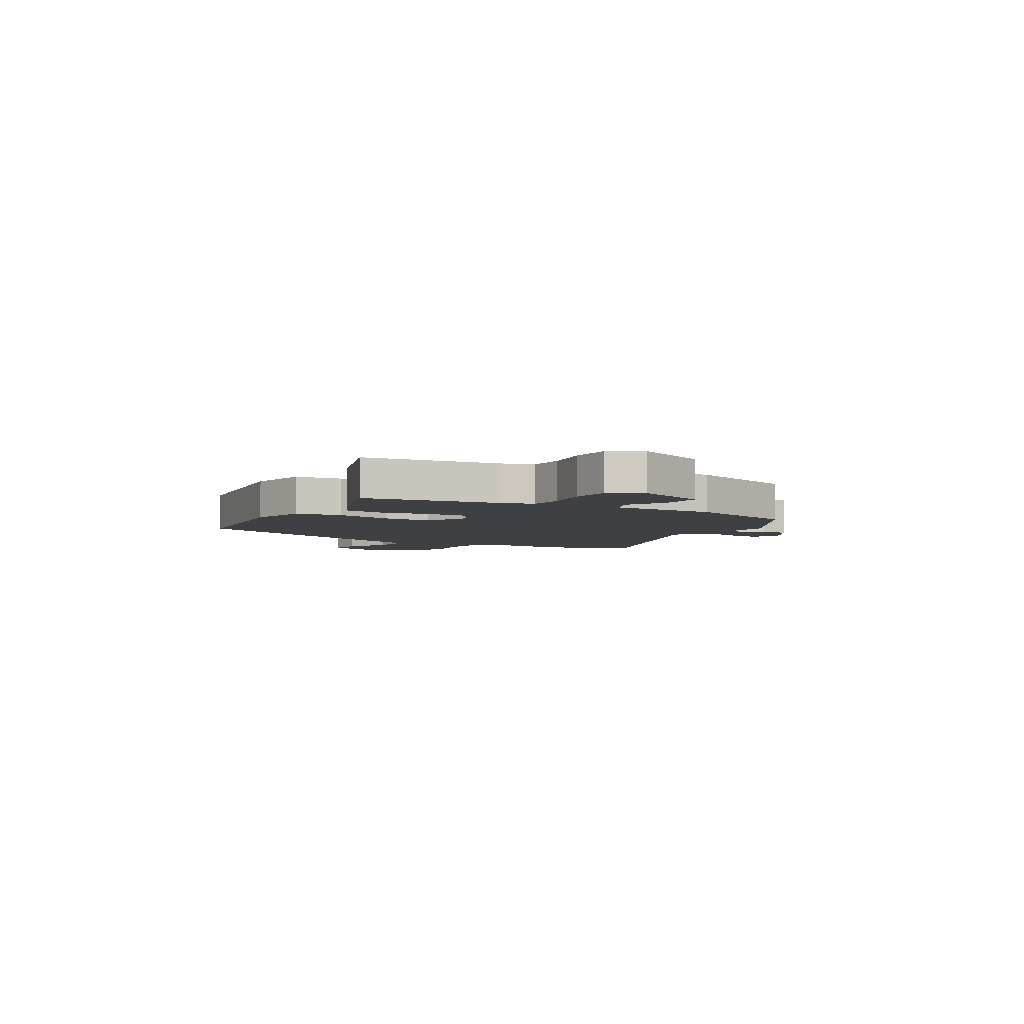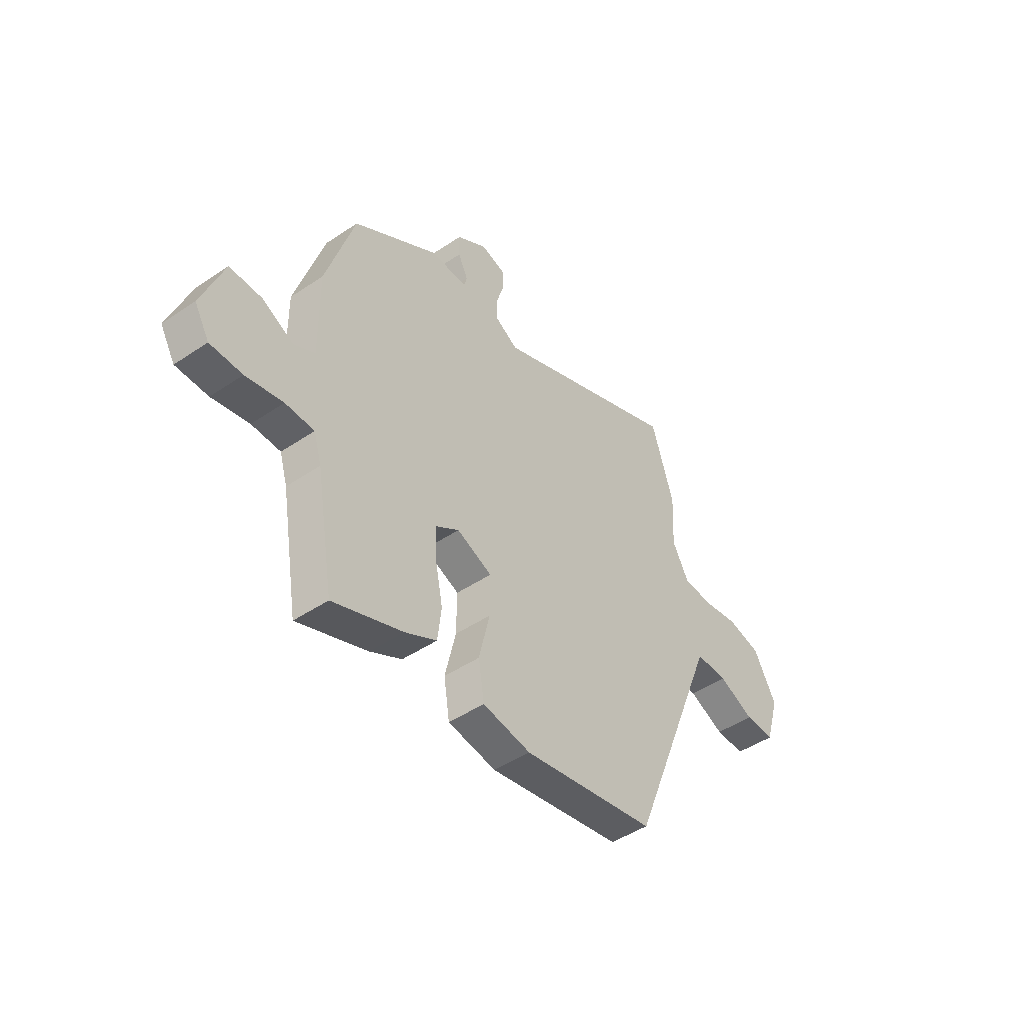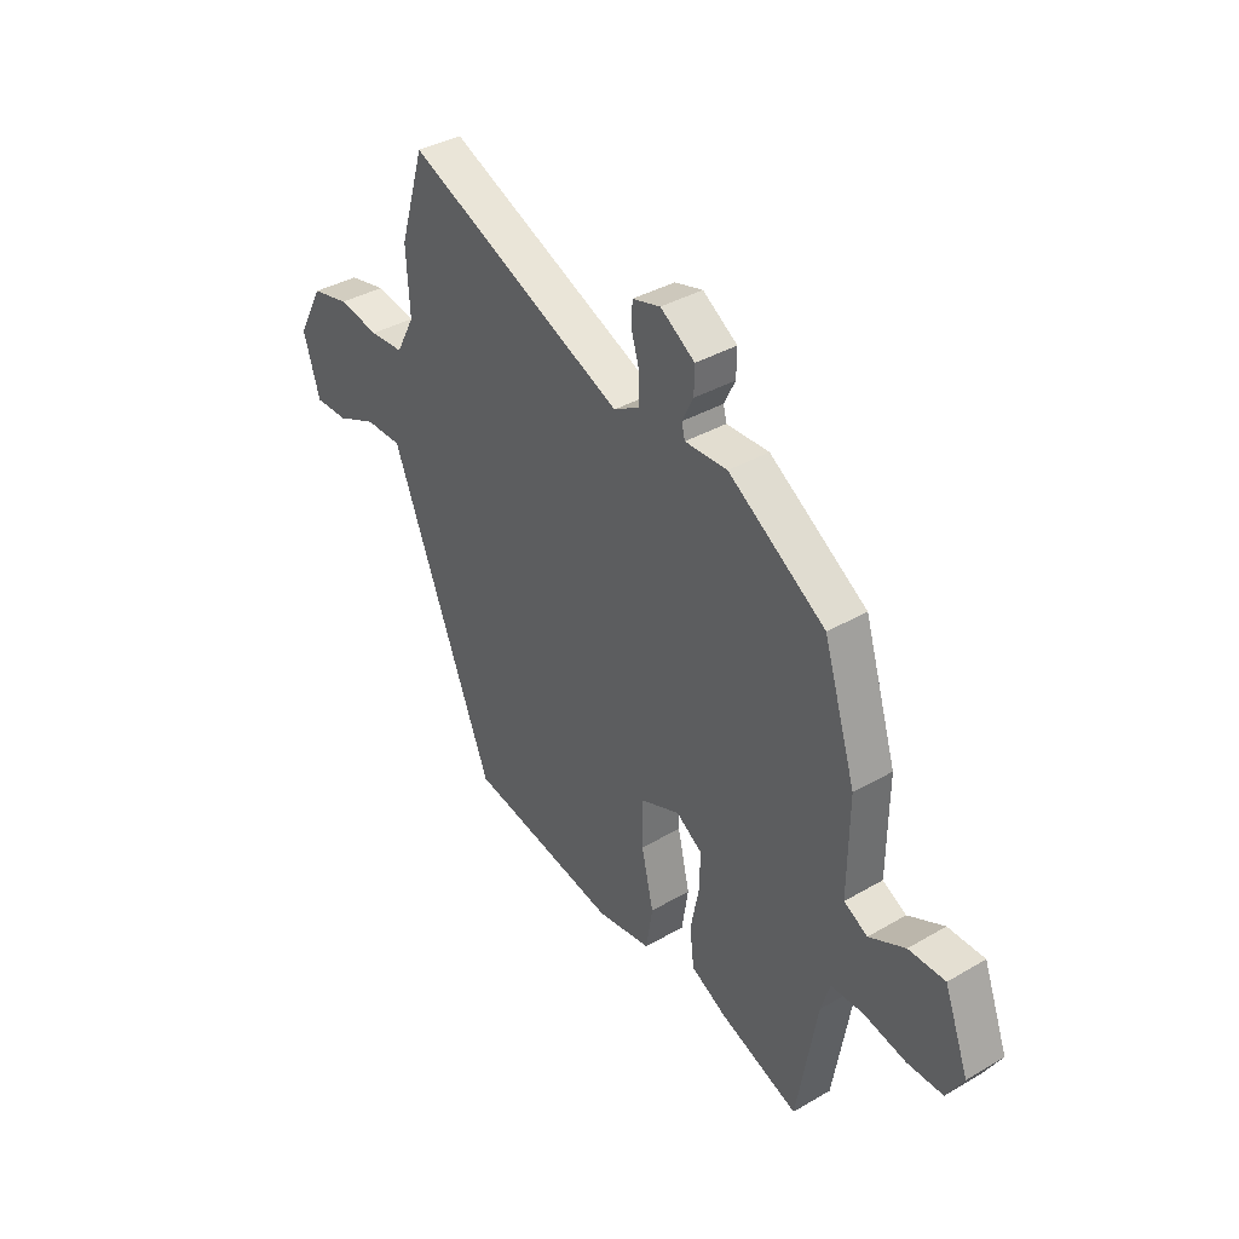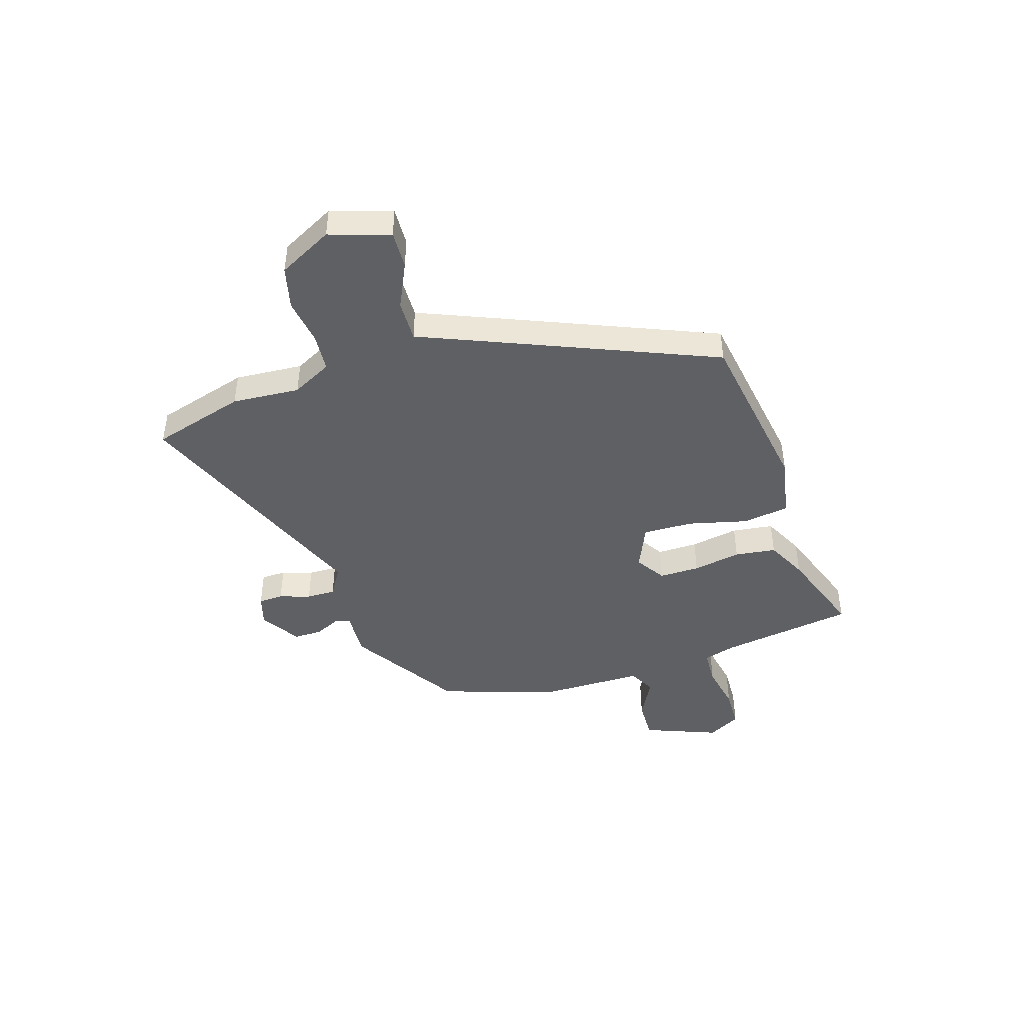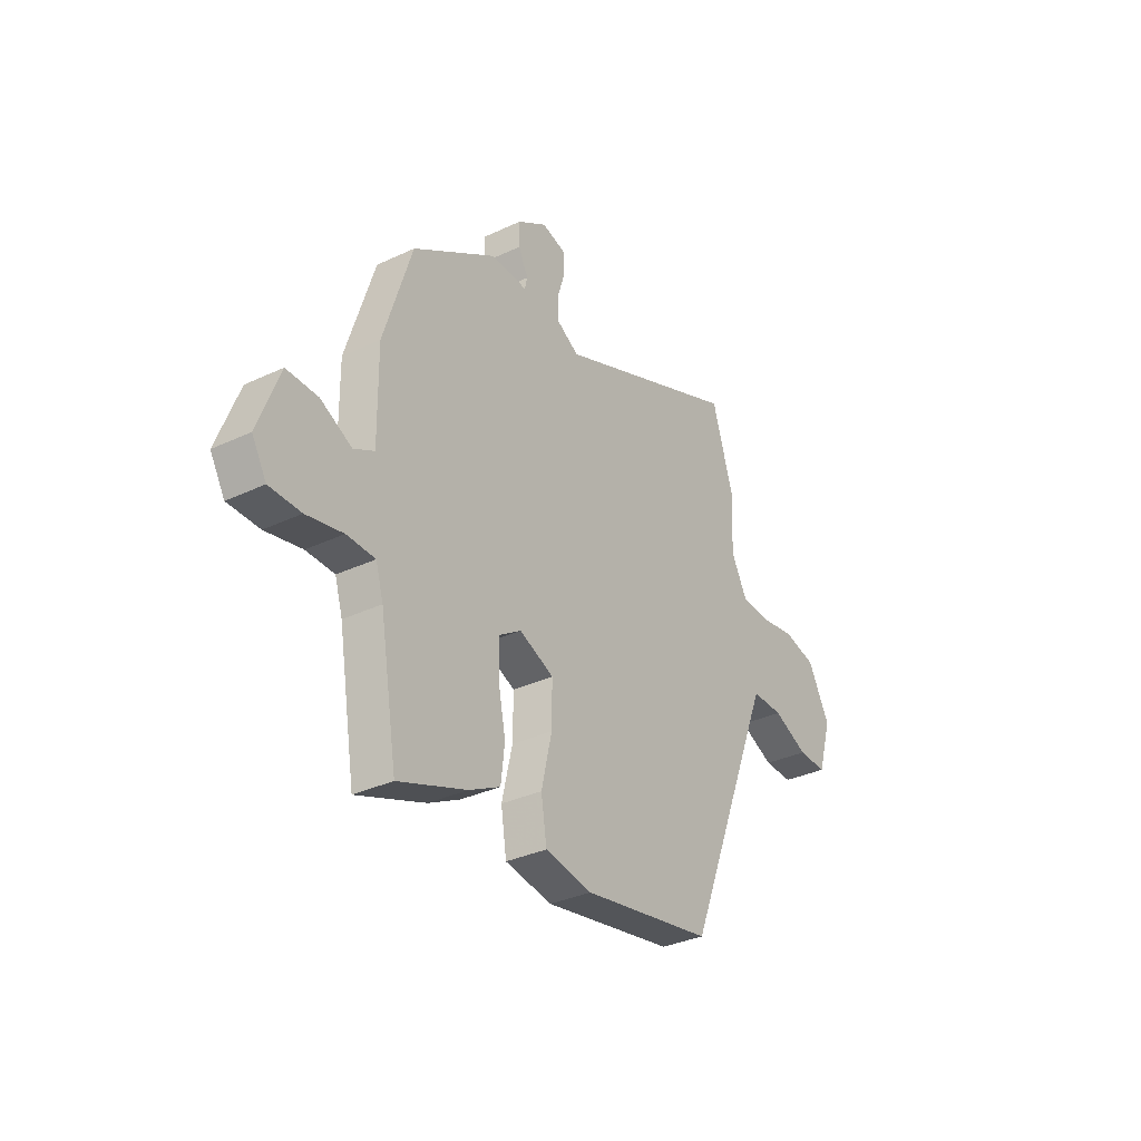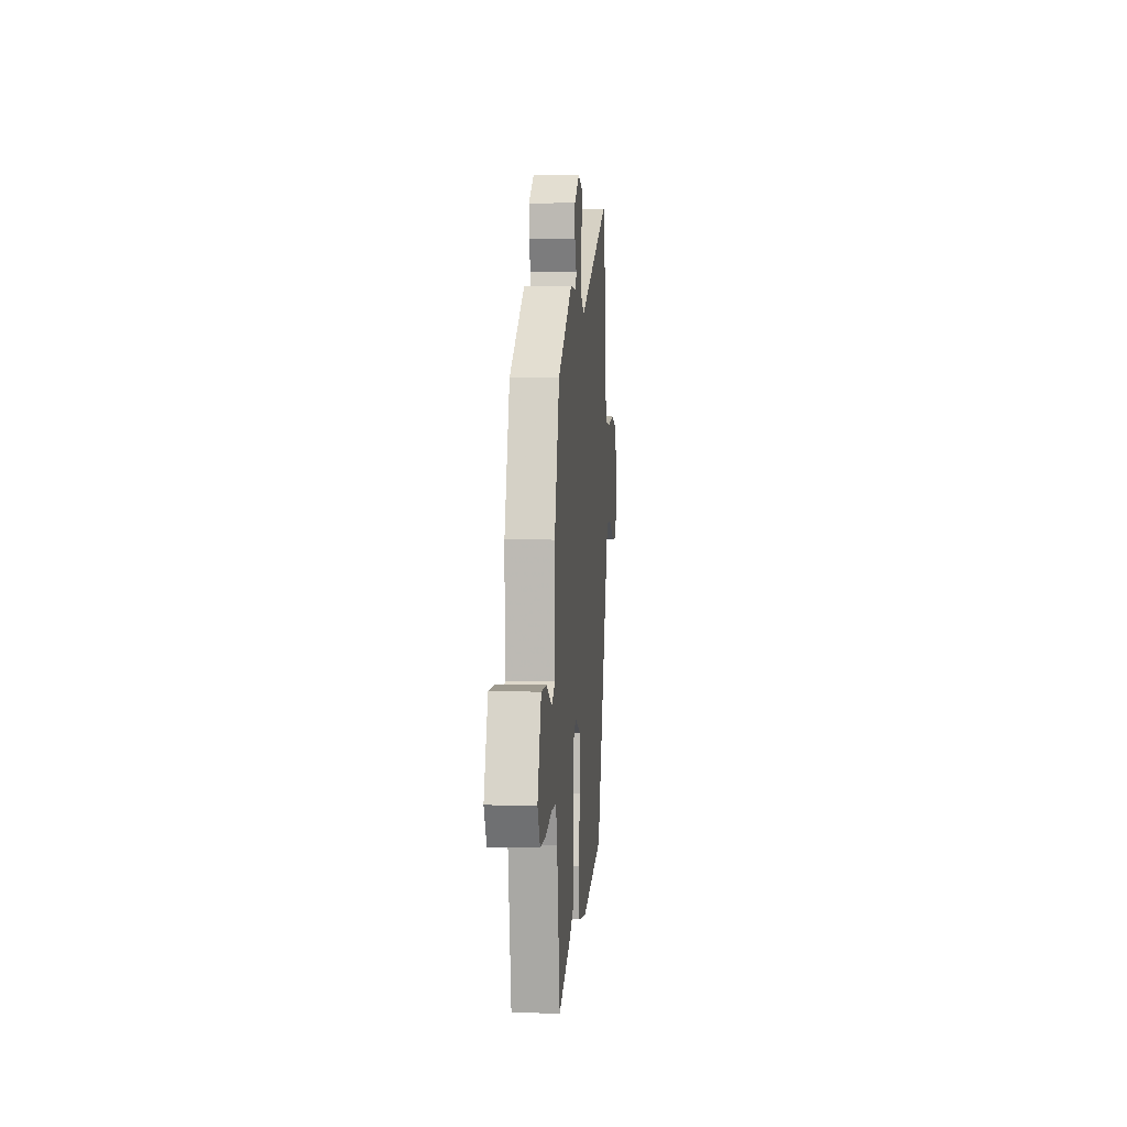
<metadata>
{"format":"obj","ext":"obj","renderer":"f3d","projection":"perspective","resolution":1024,"background":"white","views":[{"elev":-4.6,"azim":-122.2,"up":"+Y"},{"elev":-46.5,"azim":-52.4,"up":"+Z"},{"elev":37.7,"azim":-126.6,"up":"+Z"},{"elev":-44.1,"azim":106.7,"up":"+Y"},{"elev":-33.4,"azim":-57.1,"up":"+Z"},{"elev":4.5,"azim":-85.2,"up":"+Z"}]}
</metadata>
<code>
v 0.448 0.07 0.669
v 0.502 0.07 0.493
v 0.495 0.07 0.364
v 0.535 0.07 0.289
v 0.608 0.07 0.284
v 0.696 0.07 0.298
v 0.777 0.07 0.279
v 0.832 0.07 0.177
v 0.797 0.07 0.062
v 0.725 0.07 0.064
v 0.638 0.07 0.103
v 0.559 0.07 0.104
v 0.512 0.07 -0.014
v 0.339 0.07 -0.446
v 0.014 0.07 -0.503
v -0.103 0.07 -0.483
v -0.117 0.07 -0.395
v -0.091 0.07 -0.283
v -0.09 0.07 -0.188
v -0.176 0.07 -0.152
v -0.232 0.07 -0.189
v -0.23 0.07 -0.266
v -0.212 0.07 -0.357
v -0.221 0.07 -0.435
v -0.298 0.07 -0.475
v -0.467 0.07 -0.538
v -0.51 0.07 -0.285
v -0.529 0.07 -0.222
v -0.599 0.07 -0.22
v -0.689 0.07 -0.239
v -0.767 0.07 -0.238
v -0.803 0.07 -0.176
v -0.75 0.07 -0.035
v -0.672 0.07 -0.036
v -0.595 0.07 -0.075
v -0.544 0.07 -0.048
v -0.546 0.07 0.15
v -0.476 0.07 0.374
v -0.268 0.07 0.509
v -0.177 0.07 0.505
v -0.17 0.07 0.533
v -0.194 0.07 0.582
v -0.195 0.07 0.636
v -0.121 0.07 0.684
v -0.061 0.07 0.667
v -0.059 0.07 0.62
v -0.077 0.07 0.561
v -0.077 0.07 0.506
v -0.021 0.07 0.473
v 0.448 0 0.669
v 0.502 0 0.493
v 0.495 0 0.364
v 0.535 0 0.289
v 0.608 0 0.284
v 0.696 0 0.298
v 0.777 0 0.279
v 0.832 0 0.177
v 0.797 0 0.062
v 0.725 0 0.064
v 0.638 0 0.103
v 0.559 0 0.104
v 0.512 0 -0.014
v 0.339 0 -0.446
v 0.014 0 -0.503
v -0.103 0 -0.483
v -0.117 0 -0.395
v -0.091 0 -0.283
v -0.09 0 -0.188
v -0.176 0 -0.152
v -0.232 0 -0.189
v -0.23 0 -0.266
v -0.212 0 -0.357
v -0.221 0 -0.435
v -0.298 0 -0.475
v -0.467 0 -0.538
v -0.51 0 -0.285
v -0.529 0 -0.222
v -0.599 0 -0.22
v -0.689 0 -0.239
v -0.767 0 -0.238
v -0.803 0 -0.176
v -0.75 0 -0.035
v -0.672 0 -0.036
v -0.595 0 -0.075
v -0.544 0 -0.048
v -0.546 0 0.15
v -0.476 0 0.374
v -0.268 0 0.509
v -0.177 0 0.505
v -0.17 0 0.533
v -0.194 0 0.582
v -0.195 0 0.636
v -0.121 0 0.684
v -0.061 0 0.667
v -0.059 0 0.62
v -0.077 0 0.561
v -0.077 0 0.506
v -0.021 0 0.473
f 45 46 47
f 44 45 47
f 43 44 47
f 42 43 47
f 41 42 47
f 40 41 47 48
f 38 39 40
f 37 38 40
f 36 37 40
f 36 40 48 49
f 33 34 35
f 32 33 35
f 31 32 35
f 30 31 35
f 29 30 35
f 28 29 35 36
f 1 2 3
f 49 1 3
f 36 49 3
f 28 36 3
f 27 28 3
f 25 26 27
f 24 25 27
f 23 24 27
f 22 23 27
f 16 17 18
f 15 16 18
f 14 15 18
f 13 14 18
f 12 13 18
f 12 18 19
f 9 10 11
f 8 9 11
f 7 8 11
f 6 7 11
f 5 6 11
f 4 5 11 12
f 12 19 20
f 4 12 20
f 3 4 20
f 21 22 27
f 3 20 21 27
f 96 95 94
f 96 94 93
f 96 93 92
f 96 92 91
f 96 91 90
f 97 96 90 89
f 89 88 87
f 89 87 86
f 89 86 85
f 98 97 89 85
f 84 83 82
f 84 82 81
f 84 81 80
f 84 80 79
f 84 79 78
f 85 84 78 77
f 52 51 50
f 52 50 98
f 52 98 85
f 52 85 77
f 52 77 76
f 76 75 74
f 76 74 73
f 76 73 72
f 76 72 71
f 67 66 65
f 67 65 64
f 67 64 63
f 67 63 62
f 67 62 61
f 68 67 61
f 60 59 58
f 60 58 57
f 60 57 56
f 60 56 55
f 60 55 54
f 61 60 54 53
f 69 68 61
f 69 61 53
f 69 53 52
f 76 71 70
f 76 70 69 52
f 1 50 51 2
f 2 51 52 3
f 3 52 53 4
f 4 53 54 5
f 5 54 55 6
f 6 55 56 7
f 7 56 57 8
f 8 57 58 9
f 9 58 59 10
f 10 59 60 11
f 11 60 61 12
f 12 61 62 13
f 13 62 63 14
f 14 63 64 15
f 15 64 65 16
f 16 65 66 17
f 17 66 67 18
f 18 67 68 19
f 19 68 69 20
f 20 69 70 21
f 21 70 71 22
f 22 71 72 23
f 23 72 73 24
f 24 73 74 25
f 25 74 75 26
f 26 75 76 27
f 27 76 77 28
f 28 77 78 29
f 29 78 79 30
f 30 79 80 31
f 31 80 81 32
f 32 81 82 33
f 33 82 83 34
f 34 83 84 35
f 35 84 85 36
f 36 85 86 37
f 37 86 87 38
f 38 87 88 39
f 39 88 89 40
f 40 89 90 41
f 41 90 91 42
f 42 91 92 43
f 43 92 93 44
f 44 93 94 45
f 45 94 95 46
f 46 95 96 47
f 47 96 97 48
f 48 97 98 49
f 49 98 50 1

</code>
